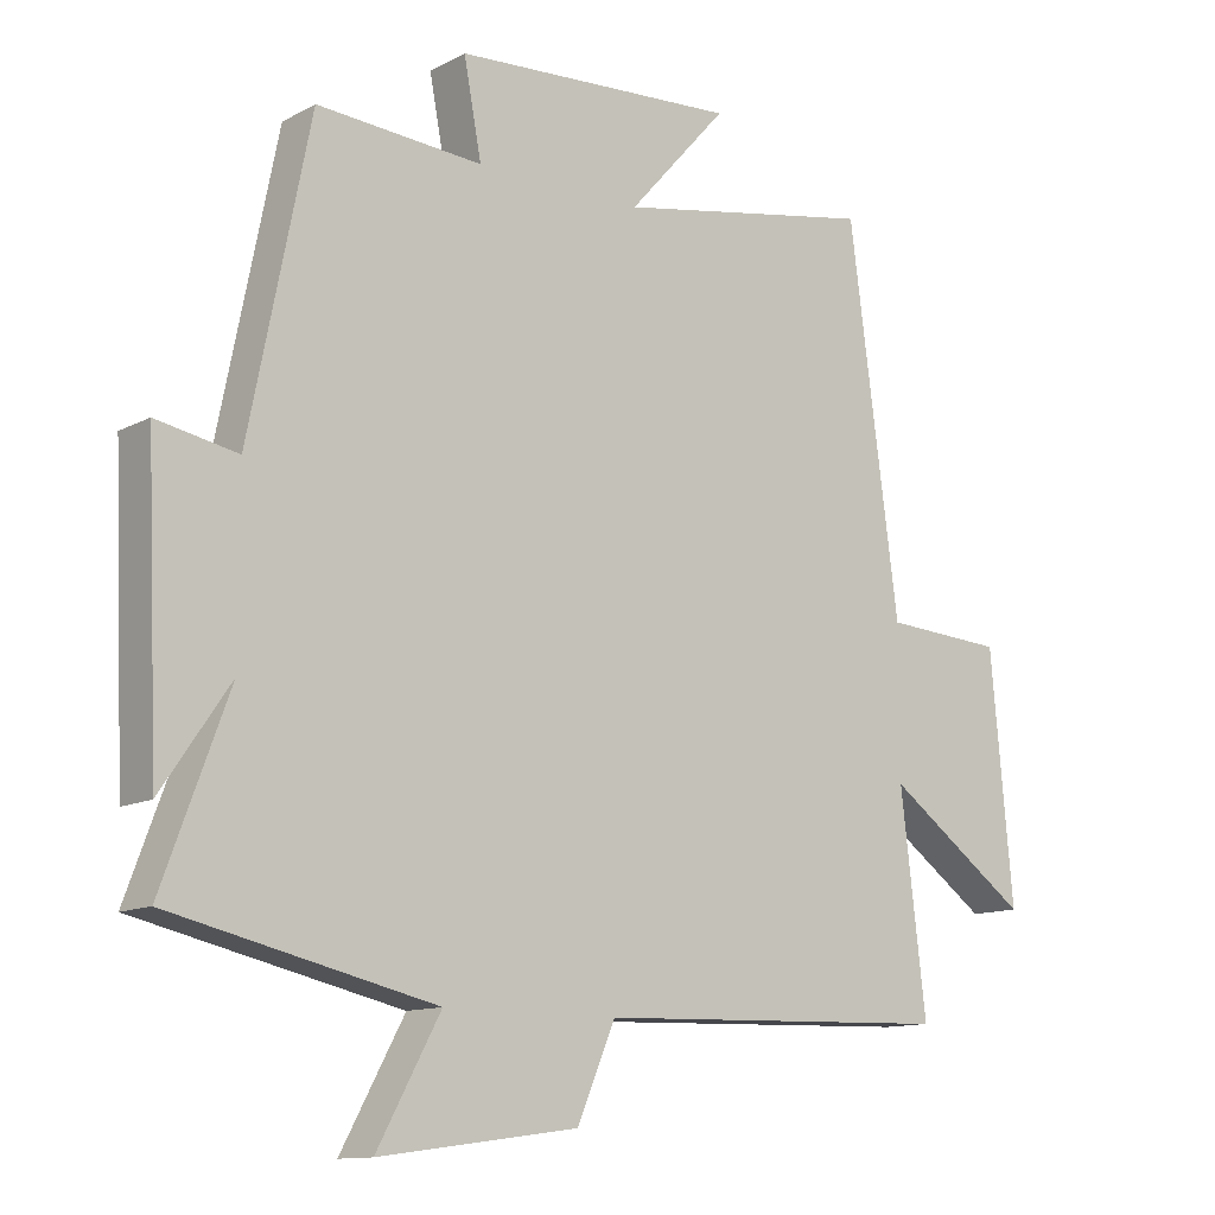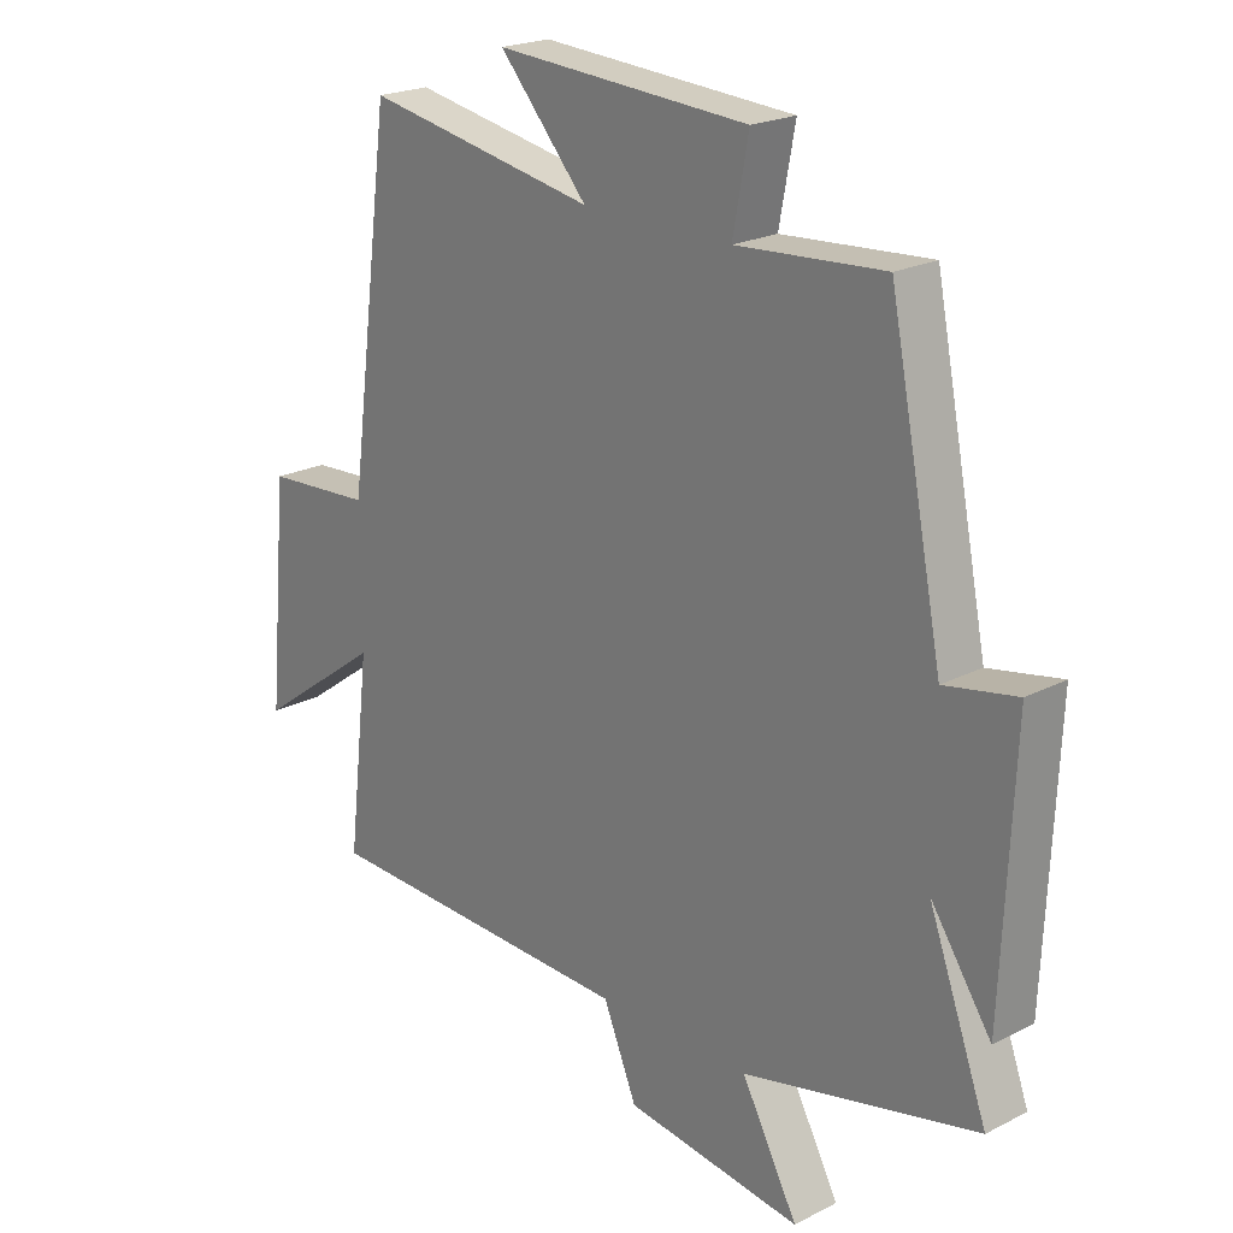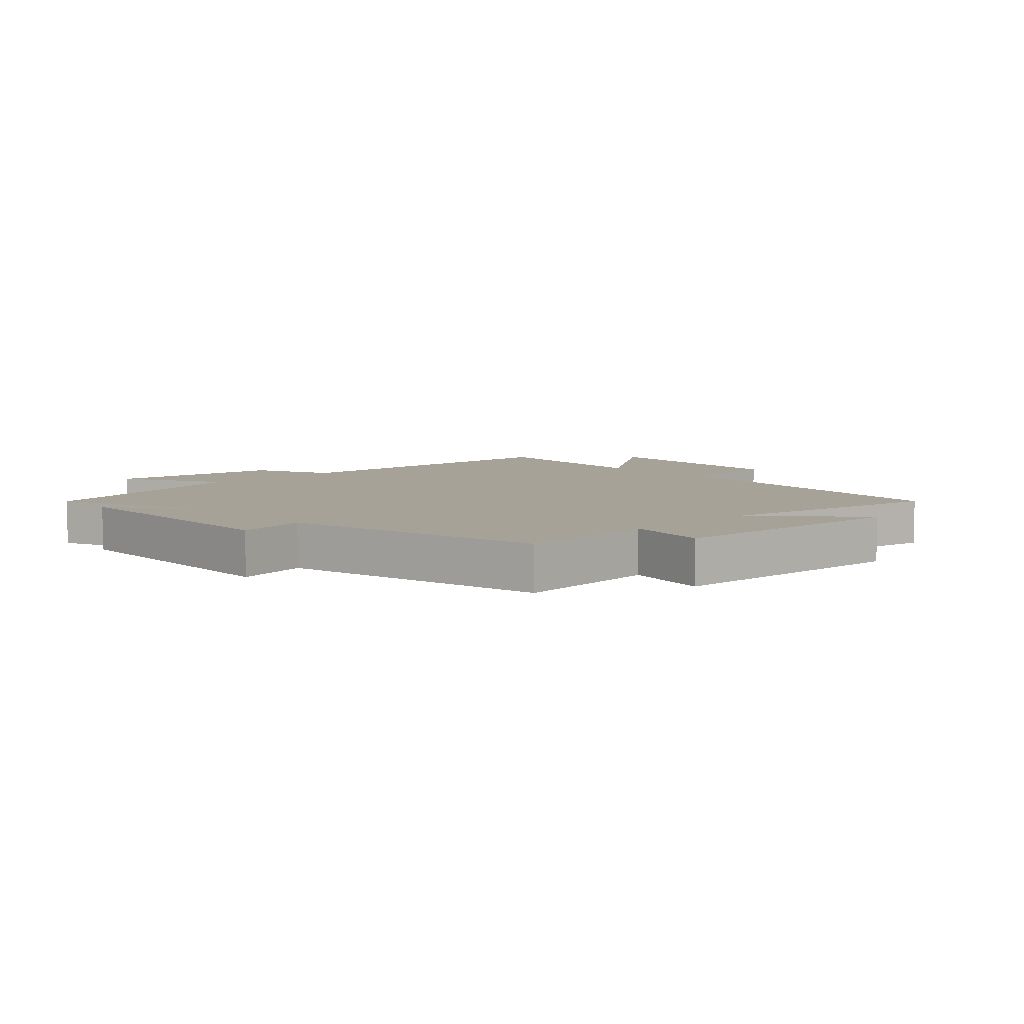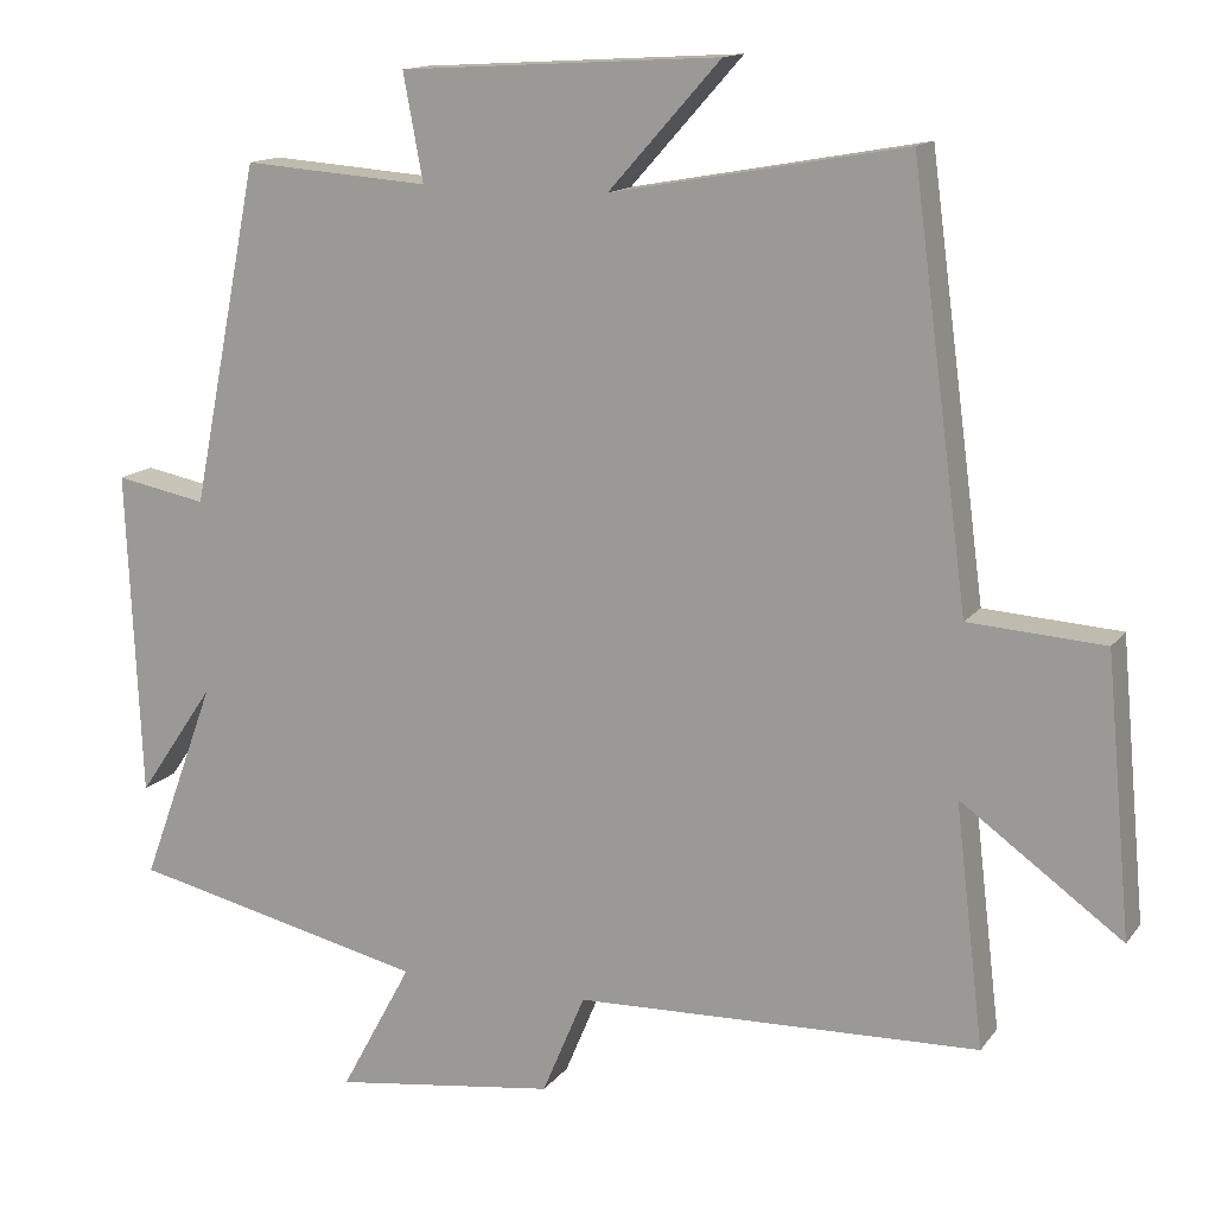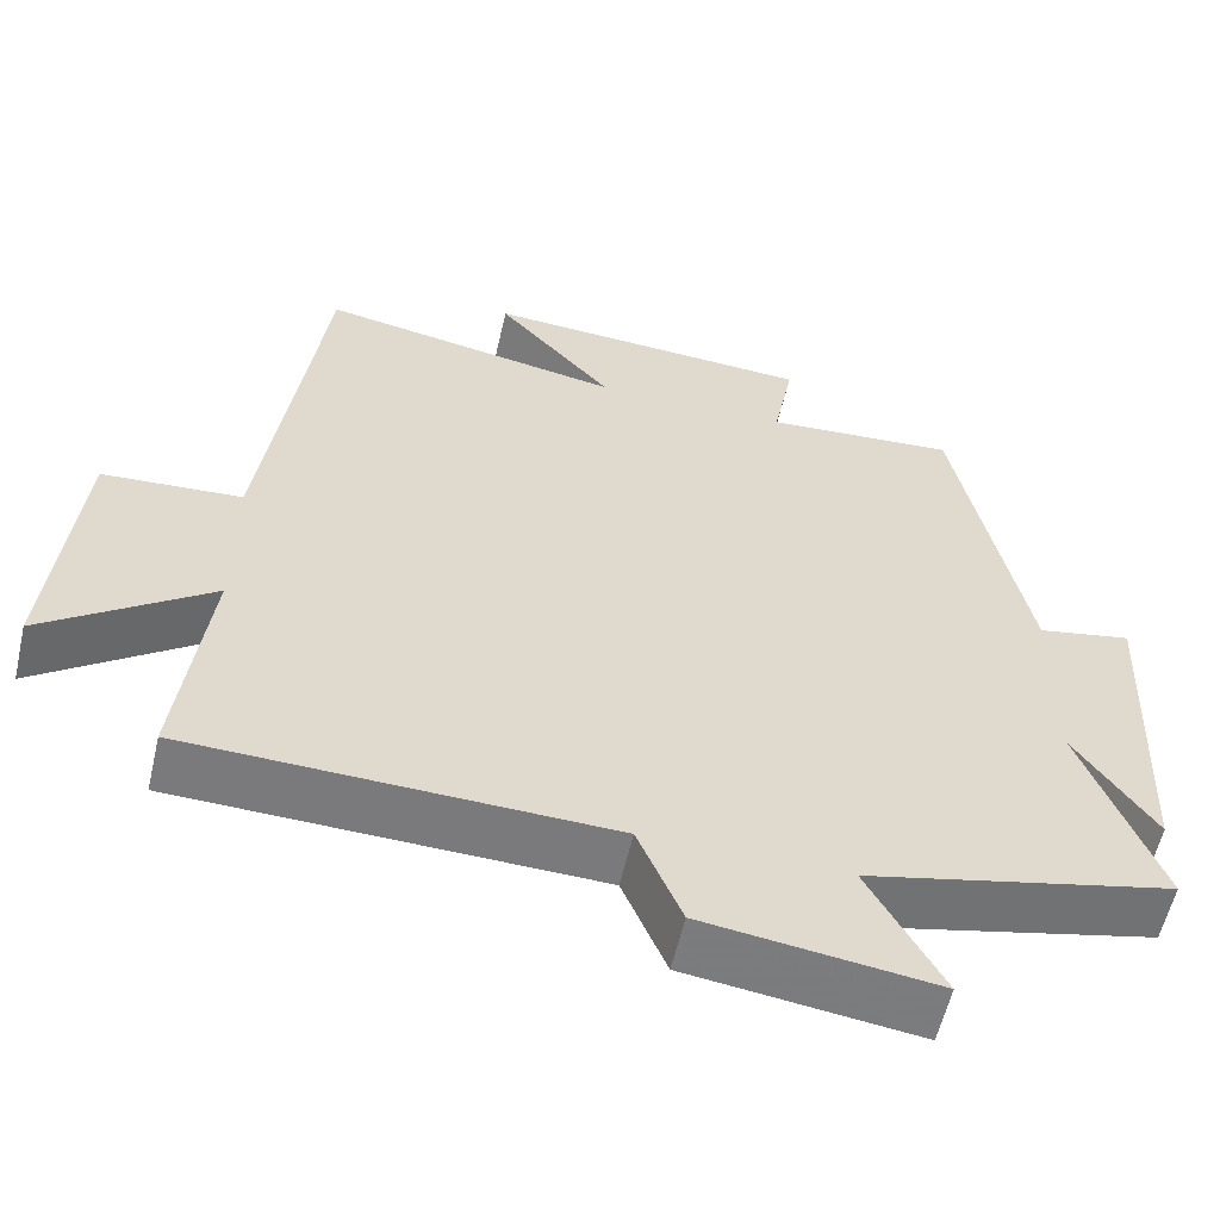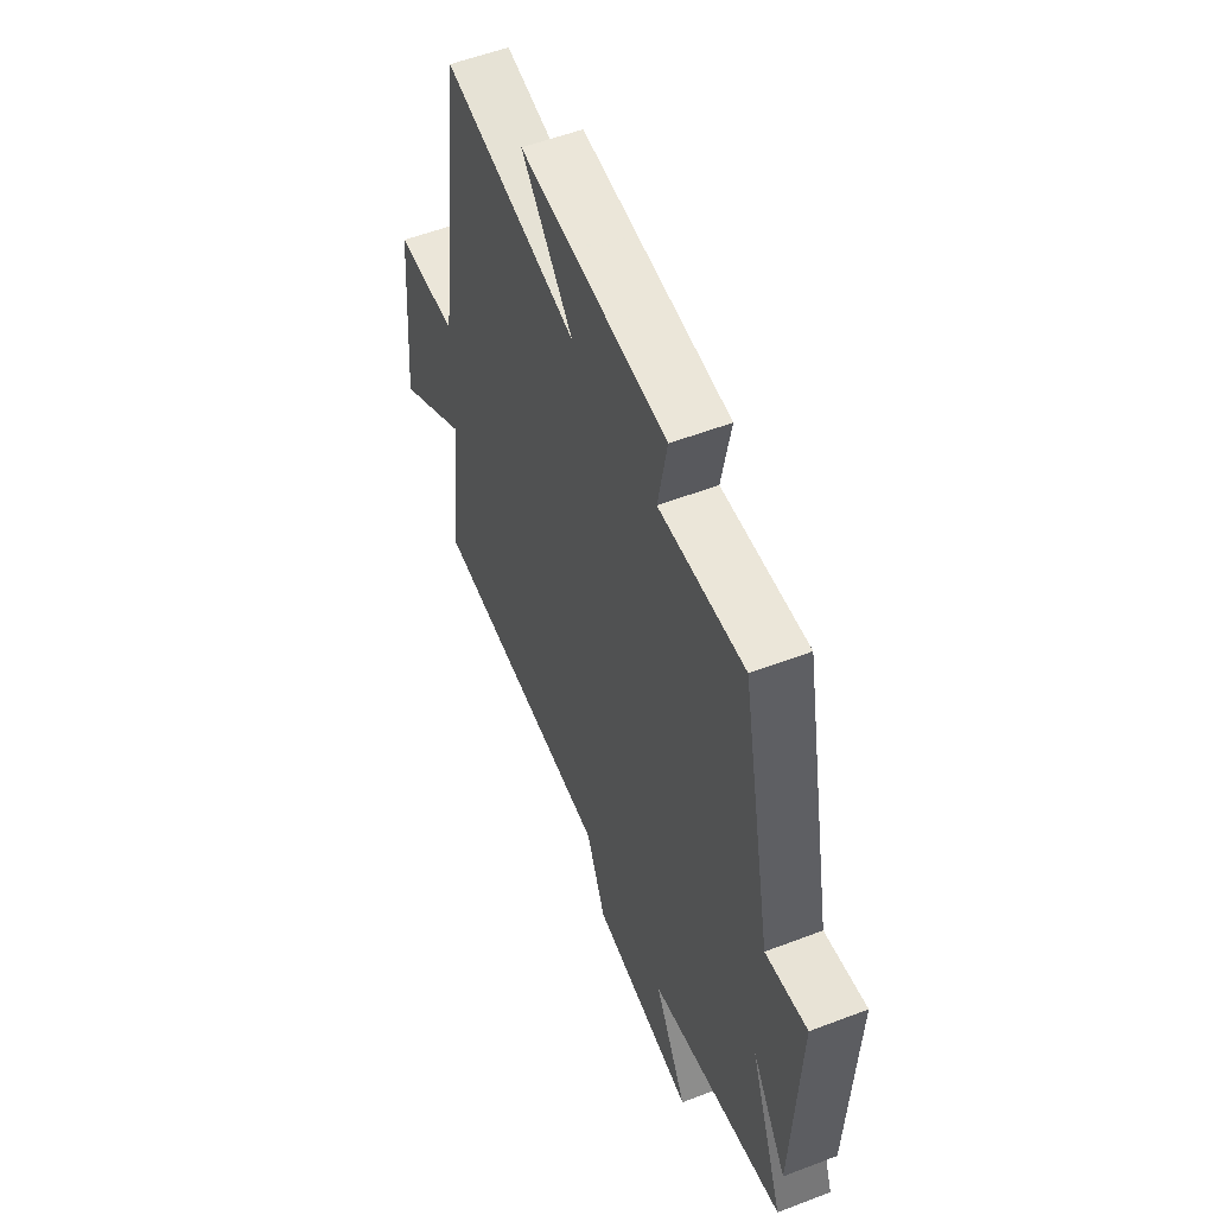
<metadata>
{"format":"obj","ext":"obj","renderer":"f3d","projection":"perspective","resolution":1024,"background":"white","views":[{"elev":-12.1,"azim":-39.0,"up":"+Z"},{"elev":21.6,"azim":-132.1,"up":"+Z"},{"elev":6.6,"azim":-43.9,"up":"+Y"},{"elev":14.0,"azim":23.2,"up":"+Z"},{"elev":-58.0,"azim":167.1,"up":"+Z"},{"elev":55.4,"azim":-111.9,"up":"+Z"}]}
</metadata>
<code>
v 0.429 0.07 0.567
v 0.5 0.07 0.032
v 0.671 0.07 0.021
v 0.703 0.07 -0.327
v 0.5 0.07 -0.18
v 0.536 0.07 -0.484
v 0.026 0.07 -0.5
v -0.028 0.07 -0.628
v -0.31 0.07 -0.666
v -0.22 0.07 -0.5
v -0.594 0.07 -0.414
v -0.5 0.07 -0.16
v -0.597 0.07 -0.302
v -0.615 0.07 0.11
v -0.5 0.07 0.088
v -0.414 0.07 0.517
v -0.179 0.07 0.5
v -0.204 0.07 0.634
v 0.2 0.07 0.658
v 0.059 0.07 0.5
v 0.429 0 0.567
v 0.5 0 0.032
v 0.671 0 0.021
v 0.703 0 -0.327
v 0.5 0 -0.18
v 0.536 0 -0.484
v 0.026 0 -0.5
v -0.028 0 -0.628
v -0.31 0 -0.666
v -0.22 0 -0.5
v -0.594 0 -0.414
v -0.5 0 -0.16
v -0.597 0 -0.302
v -0.615 0 0.11
v -0.5 0 0.088
v -0.414 0 0.517
v -0.179 0 0.5
v -0.204 0 0.634
v 0.2 0 0.658
v 0.059 0 0.5
f 17 18 19 20
f 15 16 17
f 15 17 20
f 12 13 14 15
f 20 1 2
f 15 20 2
f 12 15 2
f 12 2 3
f 11 12 3
f 10 11 3
f 7 8 9 10
f 5 6 7 10
f 3 4 5
f 3 5 10
f 40 39 38 37
f 37 36 35
f 40 37 35
f 35 34 33 32
f 22 21 40
f 22 40 35
f 22 35 32
f 23 22 32
f 23 32 31
f 23 31 30
f 30 29 28 27
f 30 27 26 25
f 25 24 23
f 30 25 23
f 1 21 22 2
f 2 22 23 3
f 3 23 24 4
f 4 24 25 5
f 5 25 26 6
f 6 26 27 7
f 7 27 28 8
f 8 28 29 9
f 9 29 30 10
f 10 30 31 11
f 11 31 32 12
f 12 32 33 13
f 13 33 34 14
f 14 34 35 15
f 15 35 36 16
f 16 36 37 17
f 17 37 38 18
f 18 38 39 19
f 19 39 40 20
f 20 40 21 1

</code>
